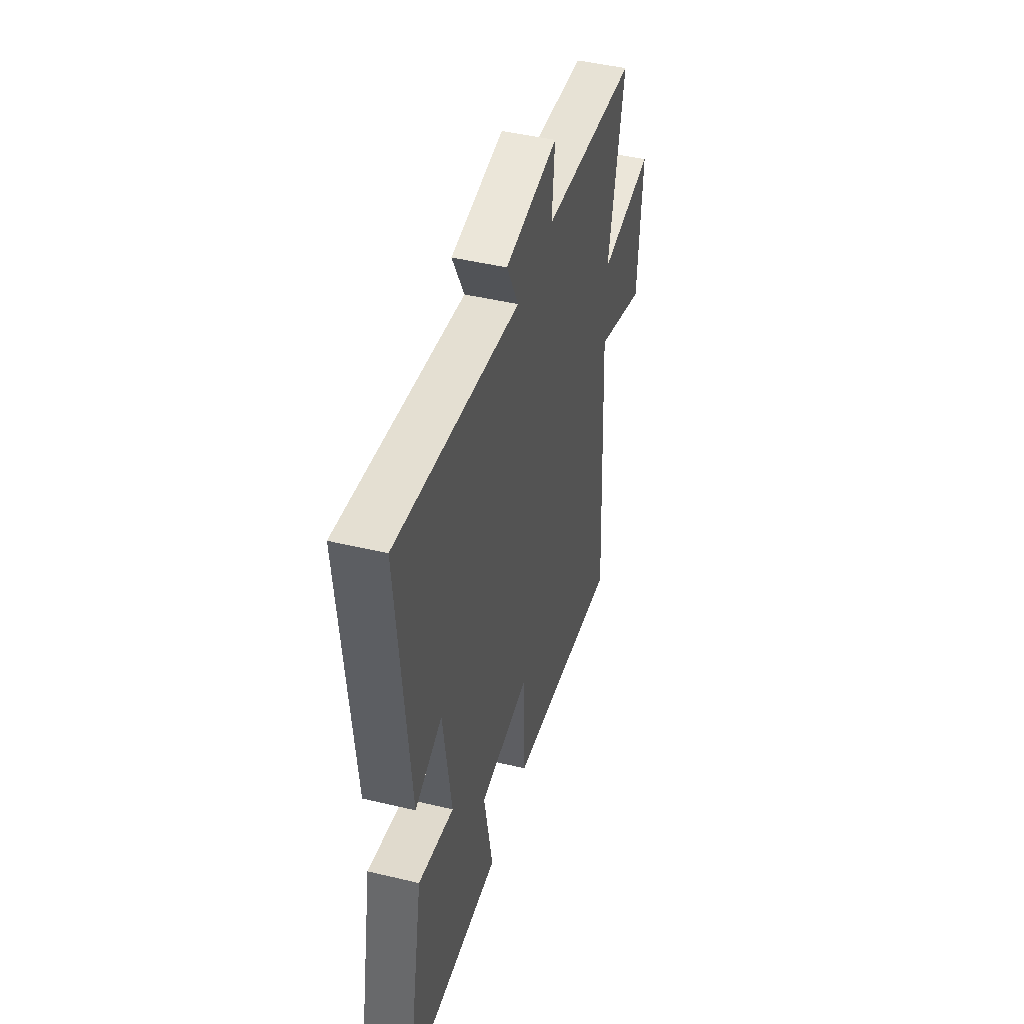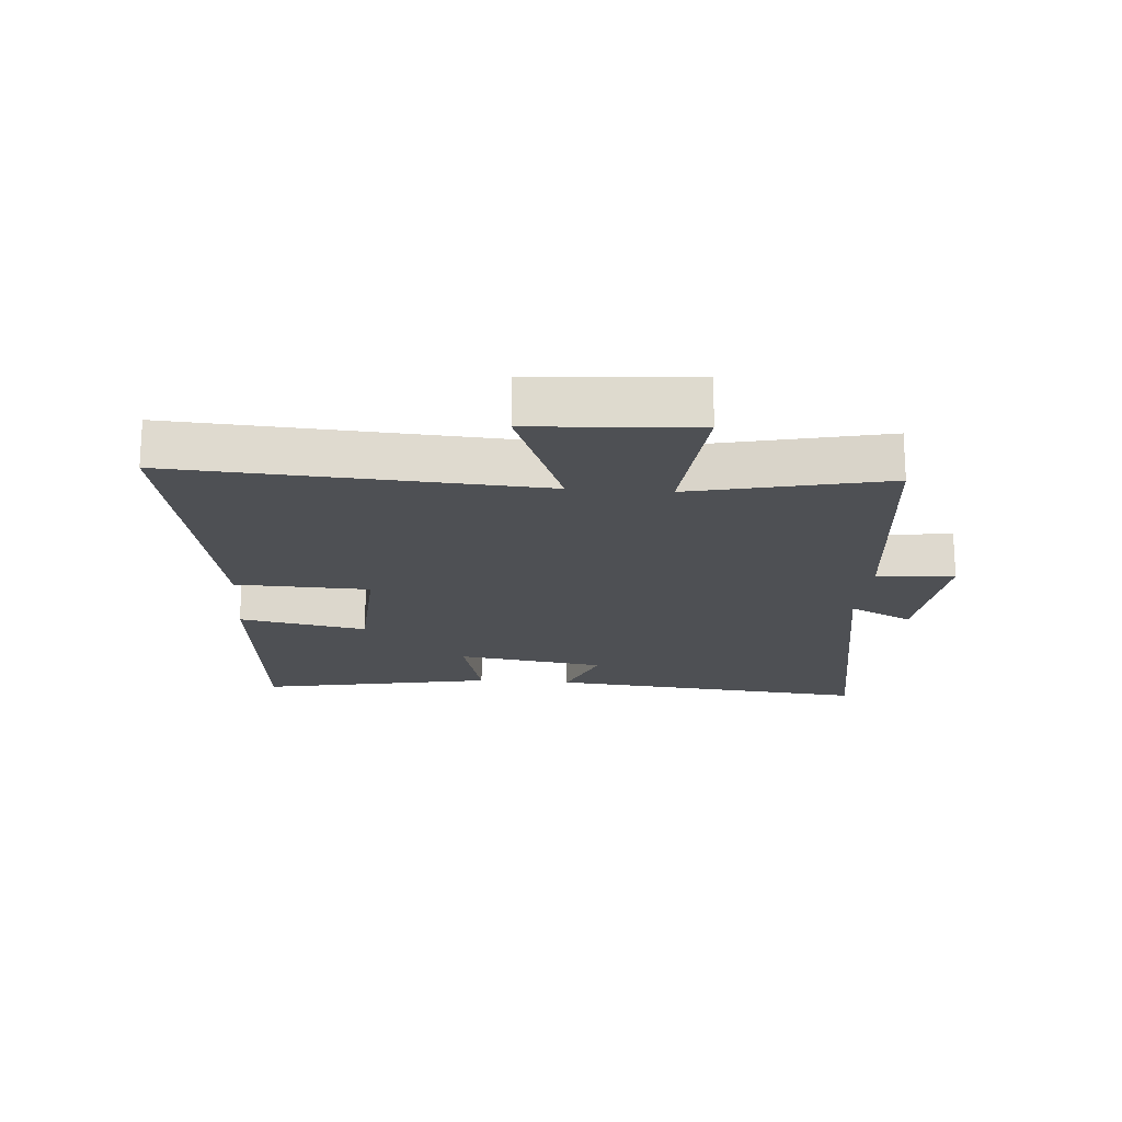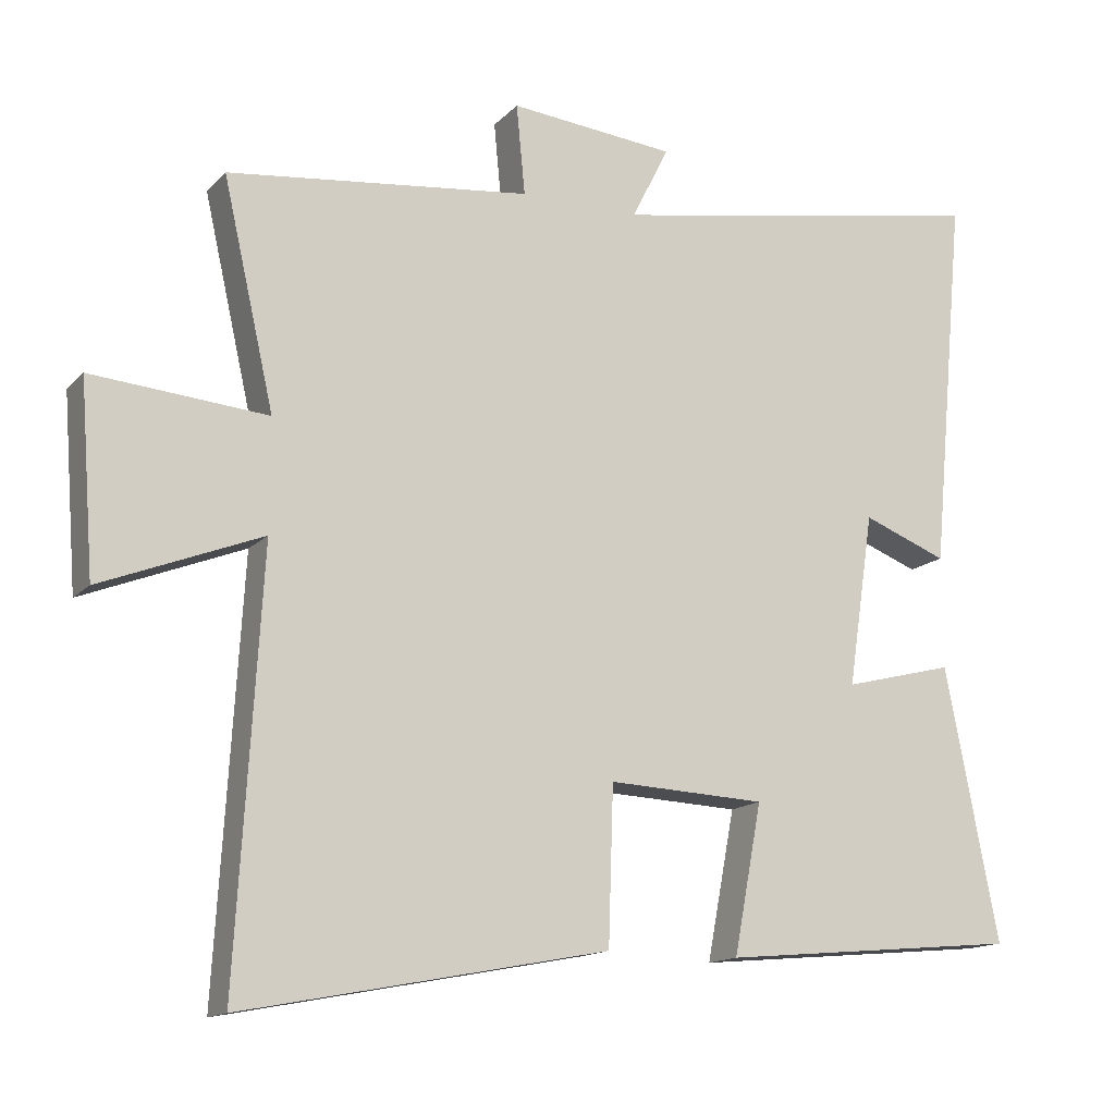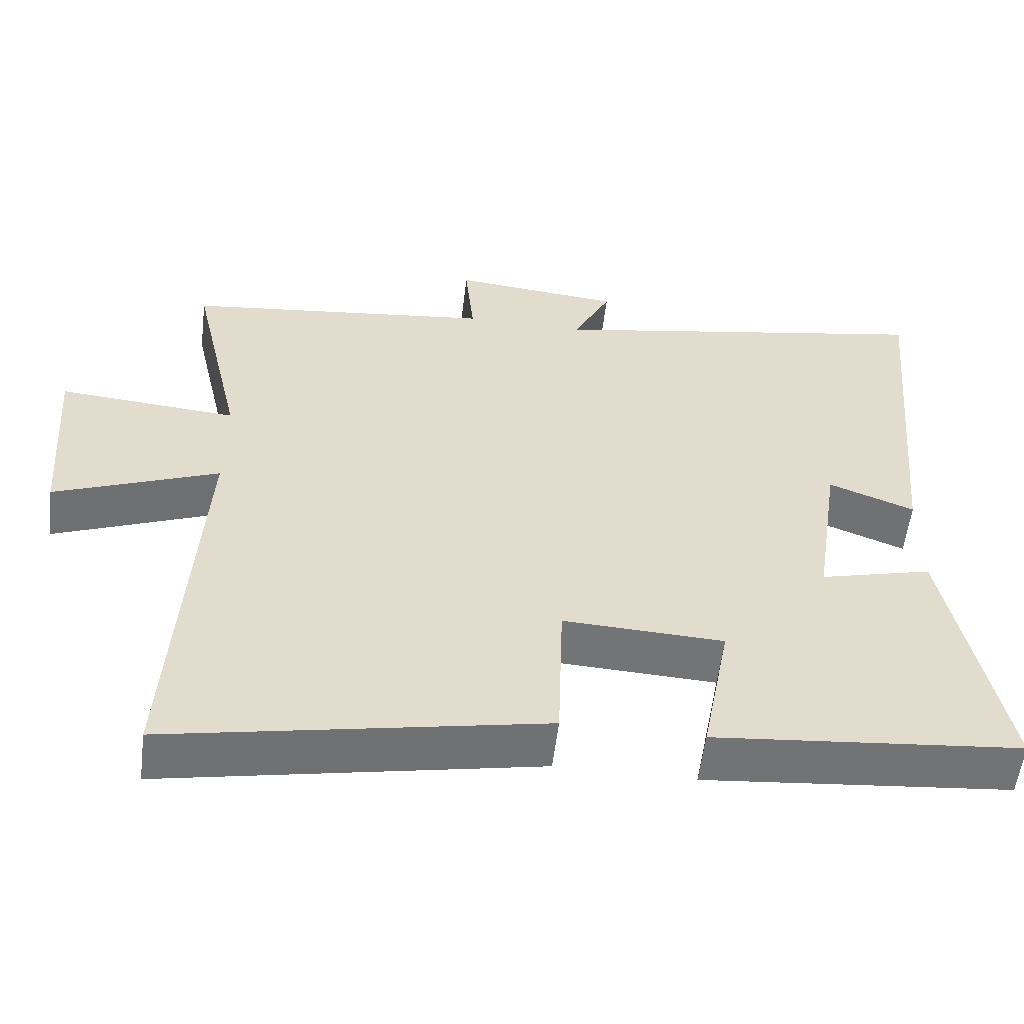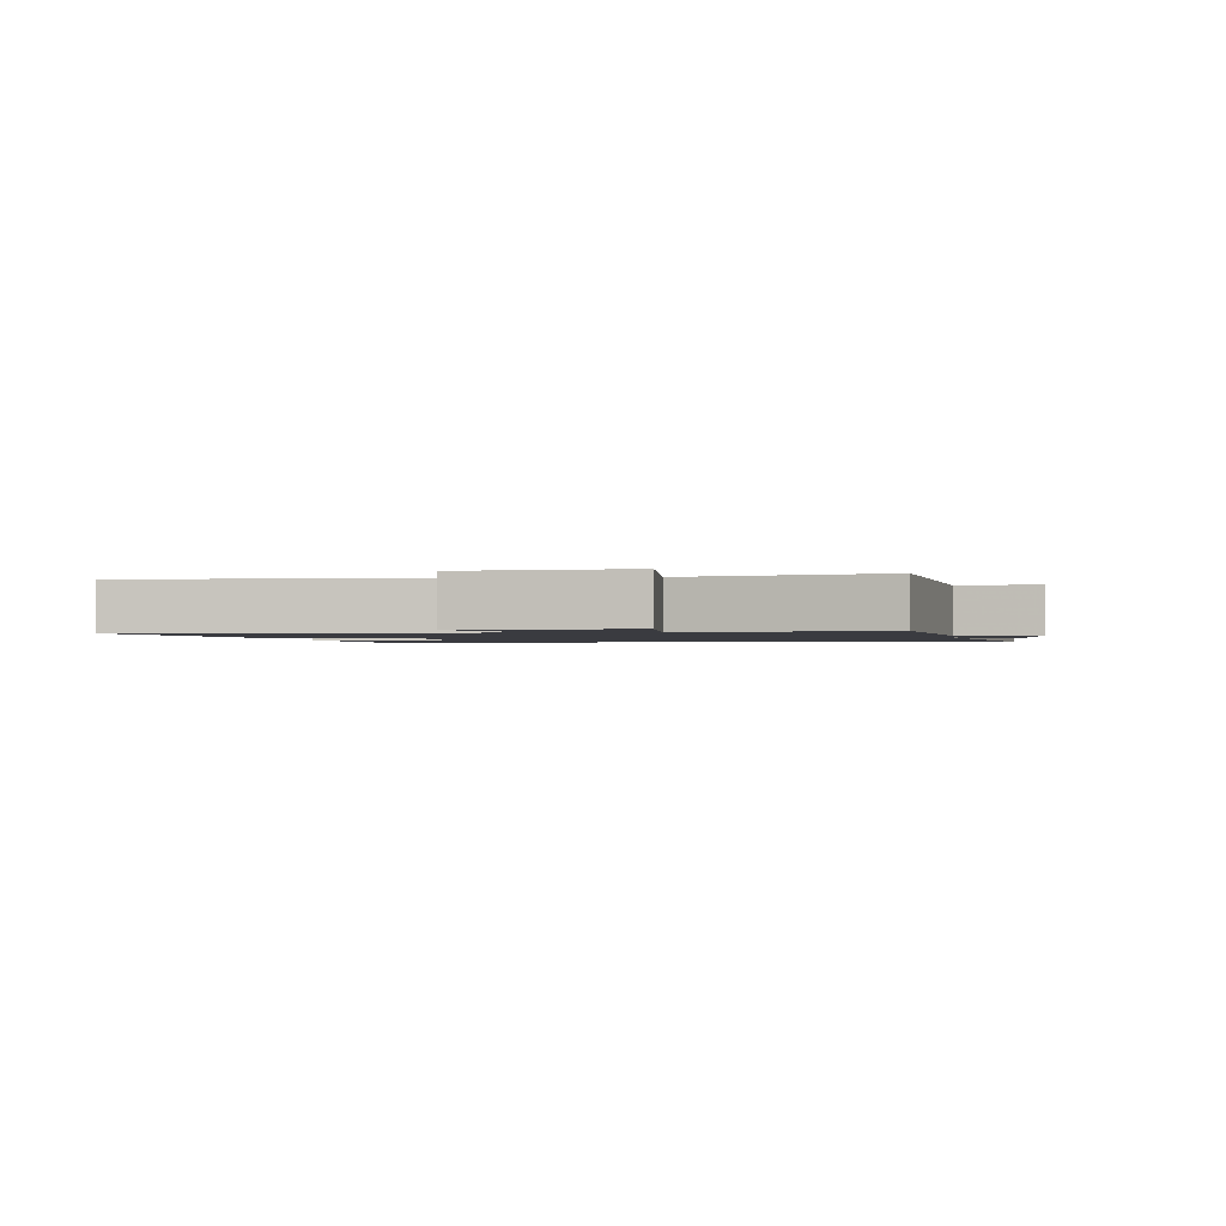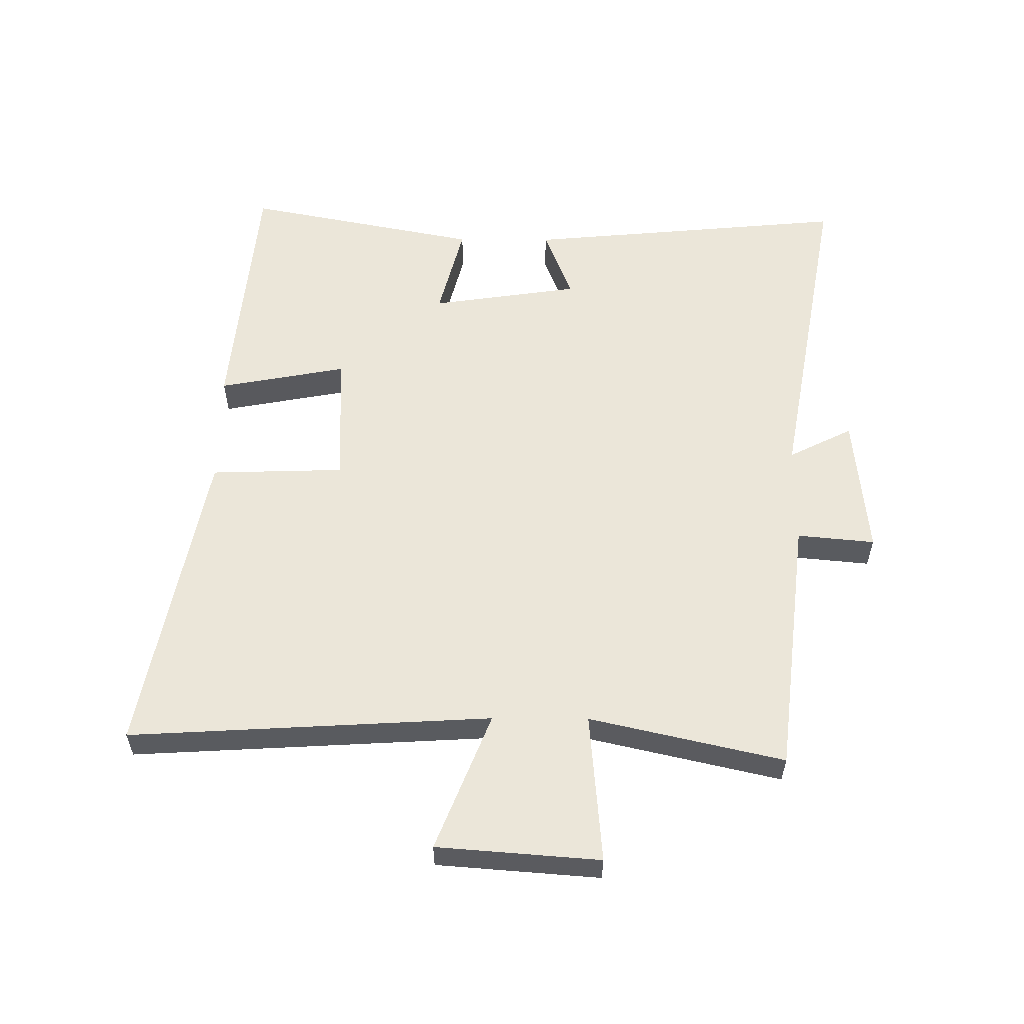
<metadata>
{"format":"obj","ext":"obj","renderer":"f3d","projection":"perspective","resolution":1024,"background":"white","views":[{"elev":46.2,"azim":105.3,"up":"+Z"},{"elev":-18.7,"azim":-94.7,"up":"+Y"},{"elev":-14.6,"azim":-26.8,"up":"+Z"},{"elev":-56.1,"azim":-6.9,"up":"+Z"},{"elev":-1.4,"azim":-81.6,"up":"+Y"},{"elev":57.1,"azim":-89.6,"up":"+Y"}]}
</metadata>
<code>
v 0.549 0.07 0.596
v 0.5 0.07 0.073
v 0.383 0.07 0.118
v 0.347 0.07 -0.122
v 0.5 0.07 -0.083
v 0.574 0.07 -0.461
v 0.157 0.07 -0.5
v 0.196 0.07 -0.294
v -0.022 0.07 -0.284
v -0.029 0.07 -0.5
v -0.534 0.07 -0.597
v -0.5 0.07 -0.015
v -0.722 0.07 -0.103
v -0.742 0.07 0.159
v -0.5 0.07 0.139
v -0.571 0.07 0.451
v -0.151 0.07 0.5
v -0.163 0.07 0.625
v 0.067 0.07 0.603
v 0.015 0.07 0.5
v 0.549 0 0.596
v 0.5 0 0.073
v 0.383 0 0.118
v 0.347 0 -0.122
v 0.5 0 -0.083
v 0.574 0 -0.461
v 0.157 0 -0.5
v 0.196 0 -0.294
v -0.022 0 -0.284
v -0.029 0 -0.5
v -0.534 0 -0.597
v -0.5 0 -0.015
v -0.722 0 -0.103
v -0.742 0 0.159
v -0.5 0 0.139
v -0.571 0 0.451
v -0.151 0 0.5
v -0.163 0 0.625
v 0.067 0 0.603
v 0.015 0 0.5
f 17 18 19 20
f 15 16 17 20
f 15 20 1
f 12 13 14 15
f 12 15 1
f 9 10 11 12
f 8 9 12 1
f 4 5 6 7
f 3 4 7 8
f 1 2 3
f 1 3 8
f 40 39 38 37
f 40 37 36 35
f 21 40 35
f 35 34 33 32
f 21 35 32
f 32 31 30 29
f 21 32 29 28
f 27 26 25 24
f 28 27 24 23
f 23 22 21
f 28 23 21
f 1 21 22 2
f 2 22 23 3
f 3 23 24 4
f 4 24 25 5
f 5 25 26 6
f 6 26 27 7
f 7 27 28 8
f 8 28 29 9
f 9 29 30 10
f 10 30 31 11
f 11 31 32 12
f 12 32 33 13
f 13 33 34 14
f 14 34 35 15
f 15 35 36 16
f 16 36 37 17
f 17 37 38 18
f 18 38 39 19
f 19 39 40 20
f 20 40 21 1

</code>
